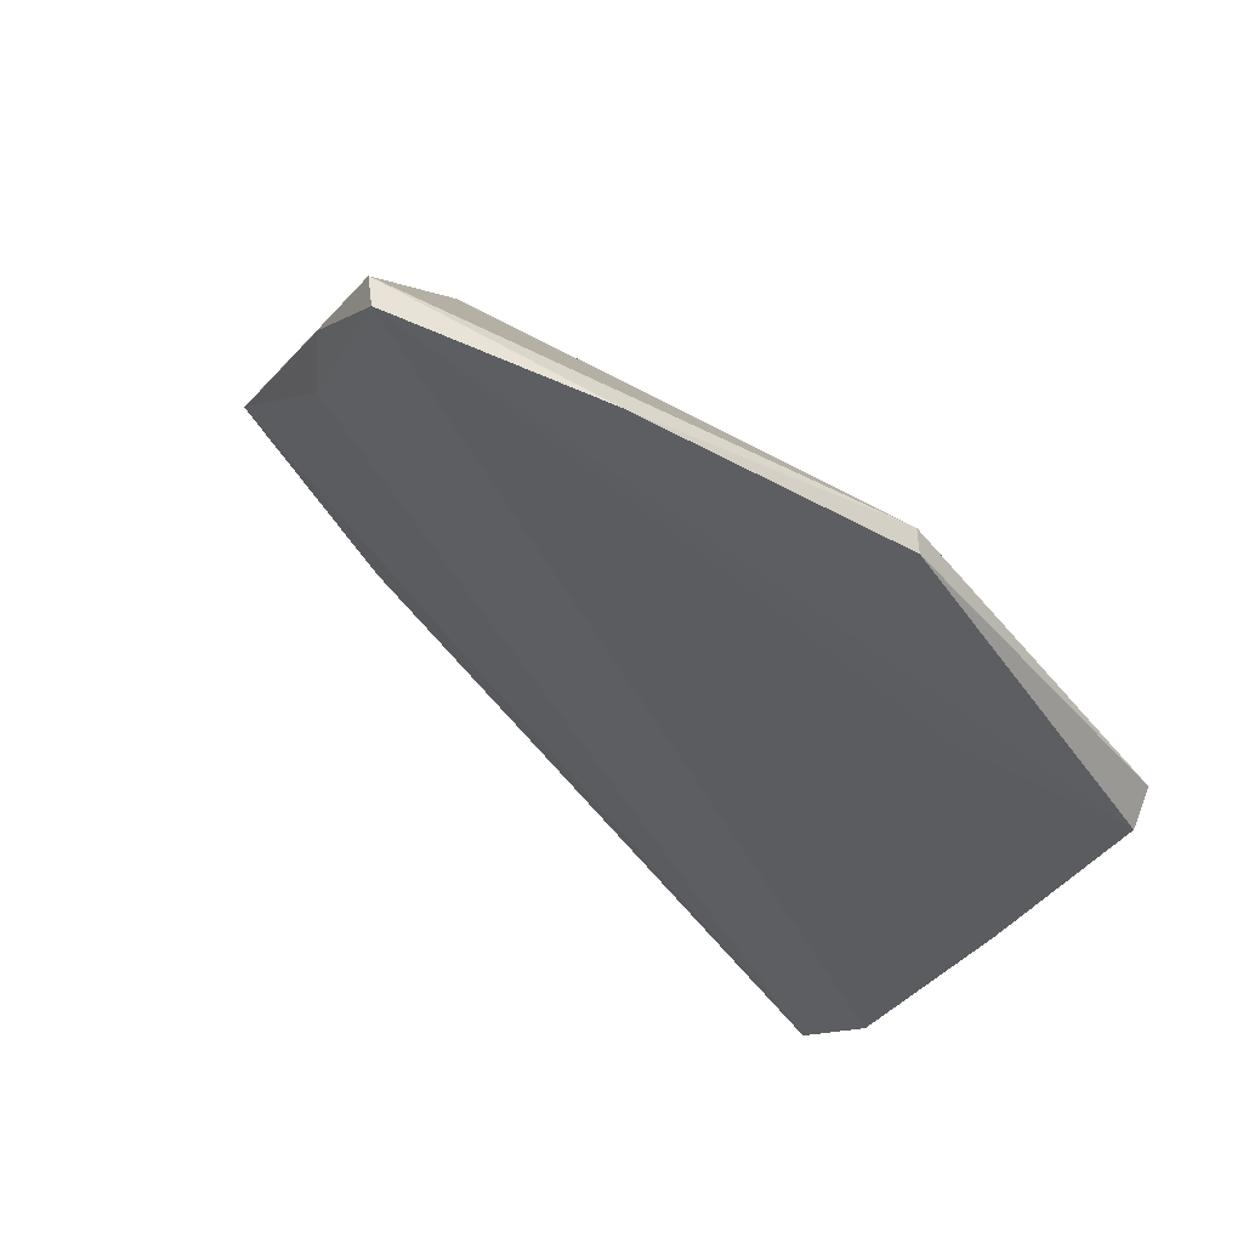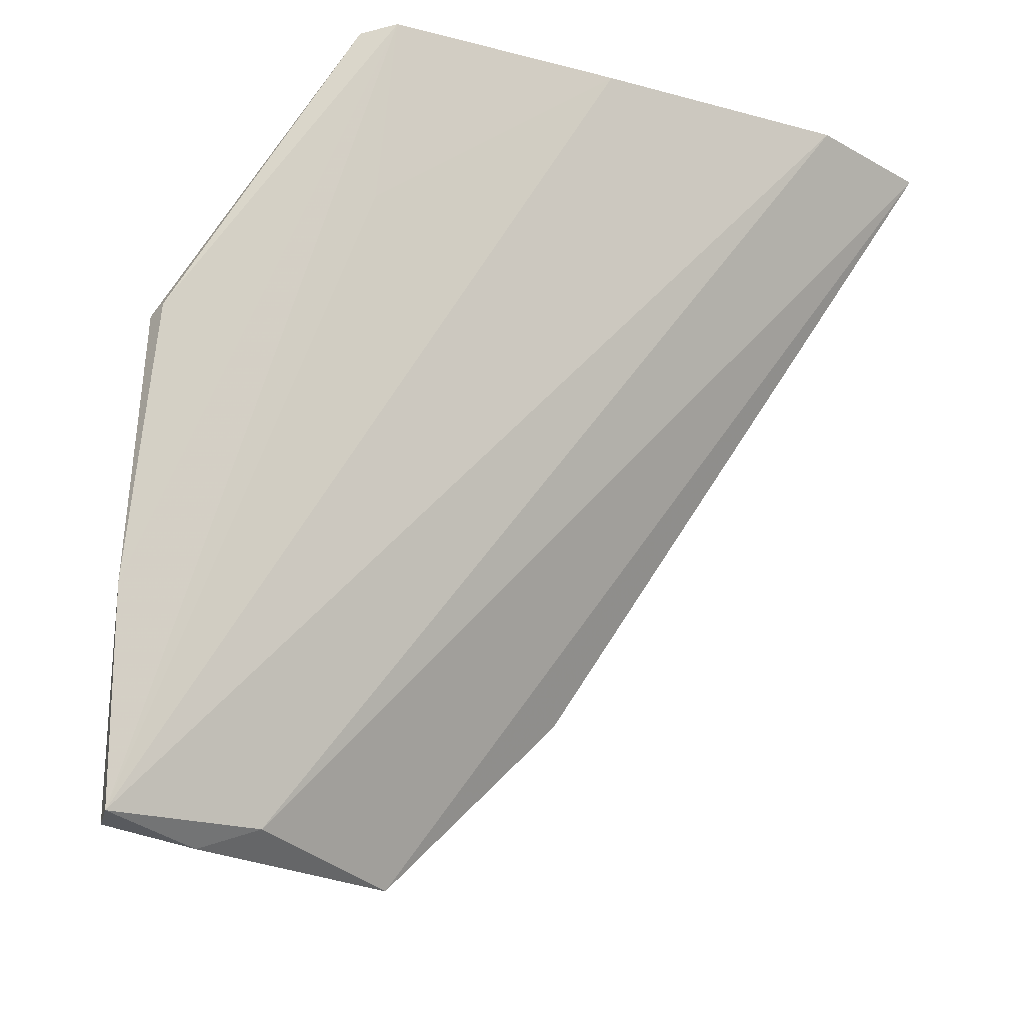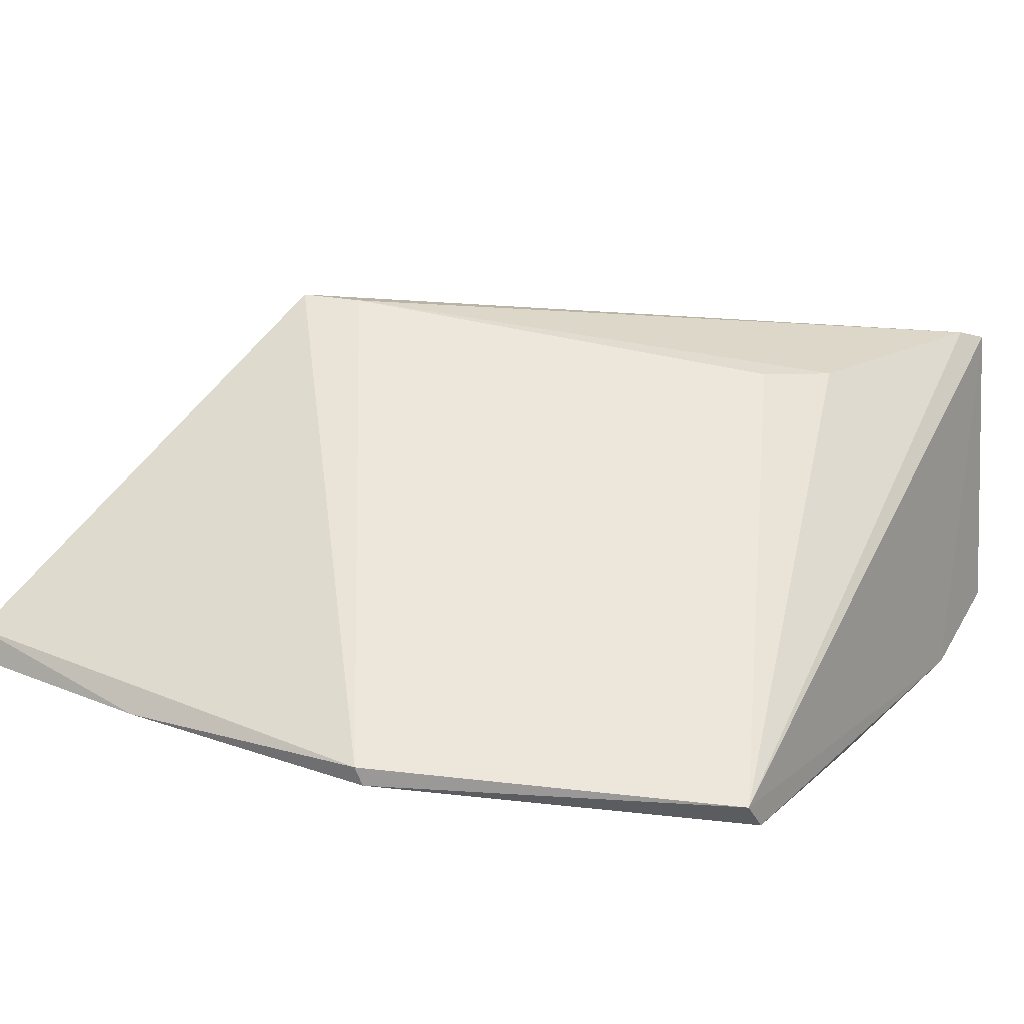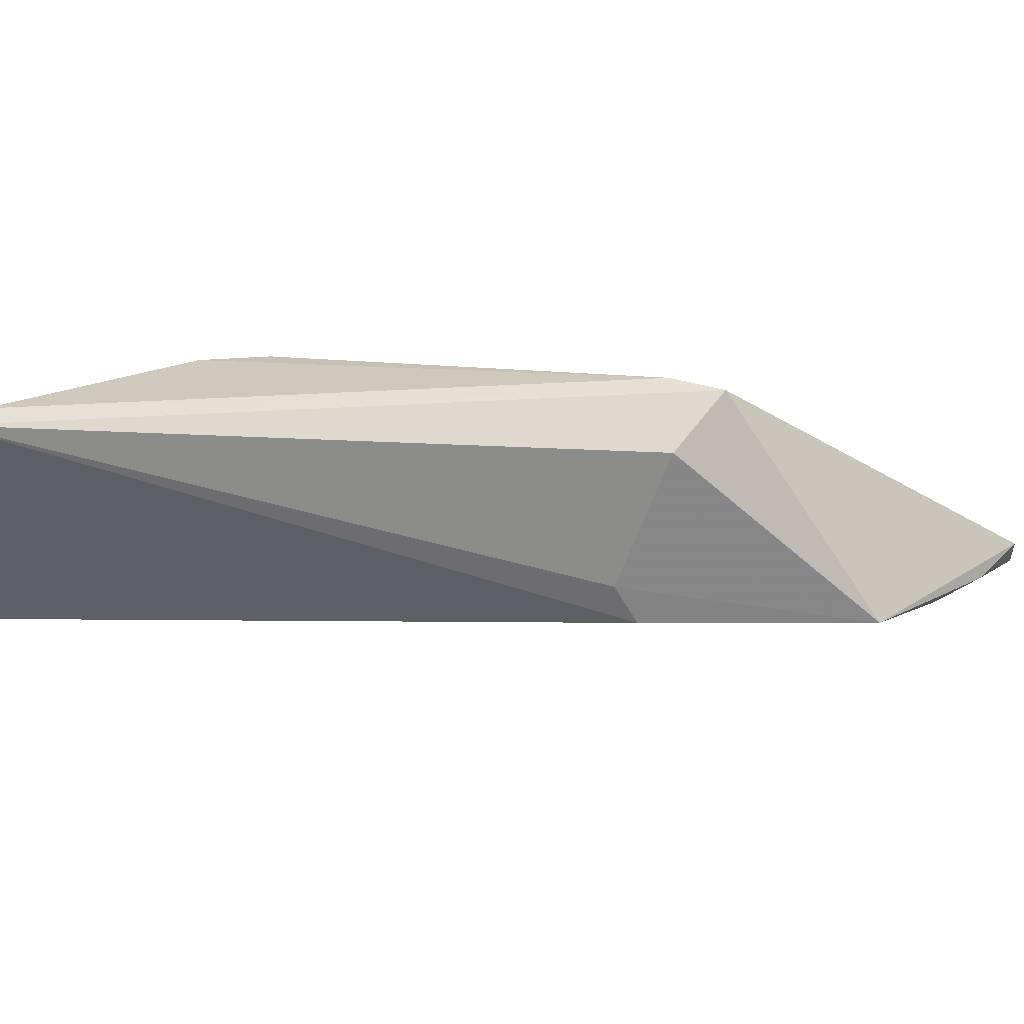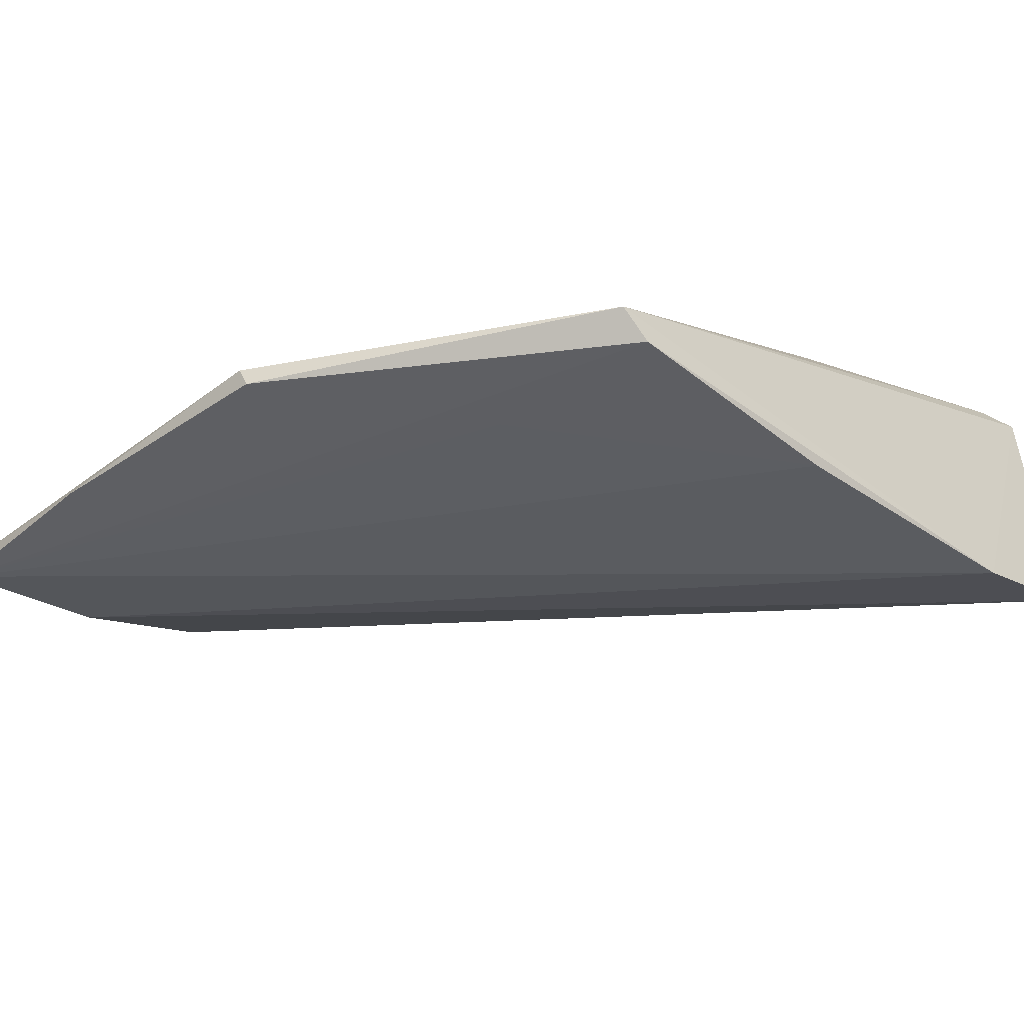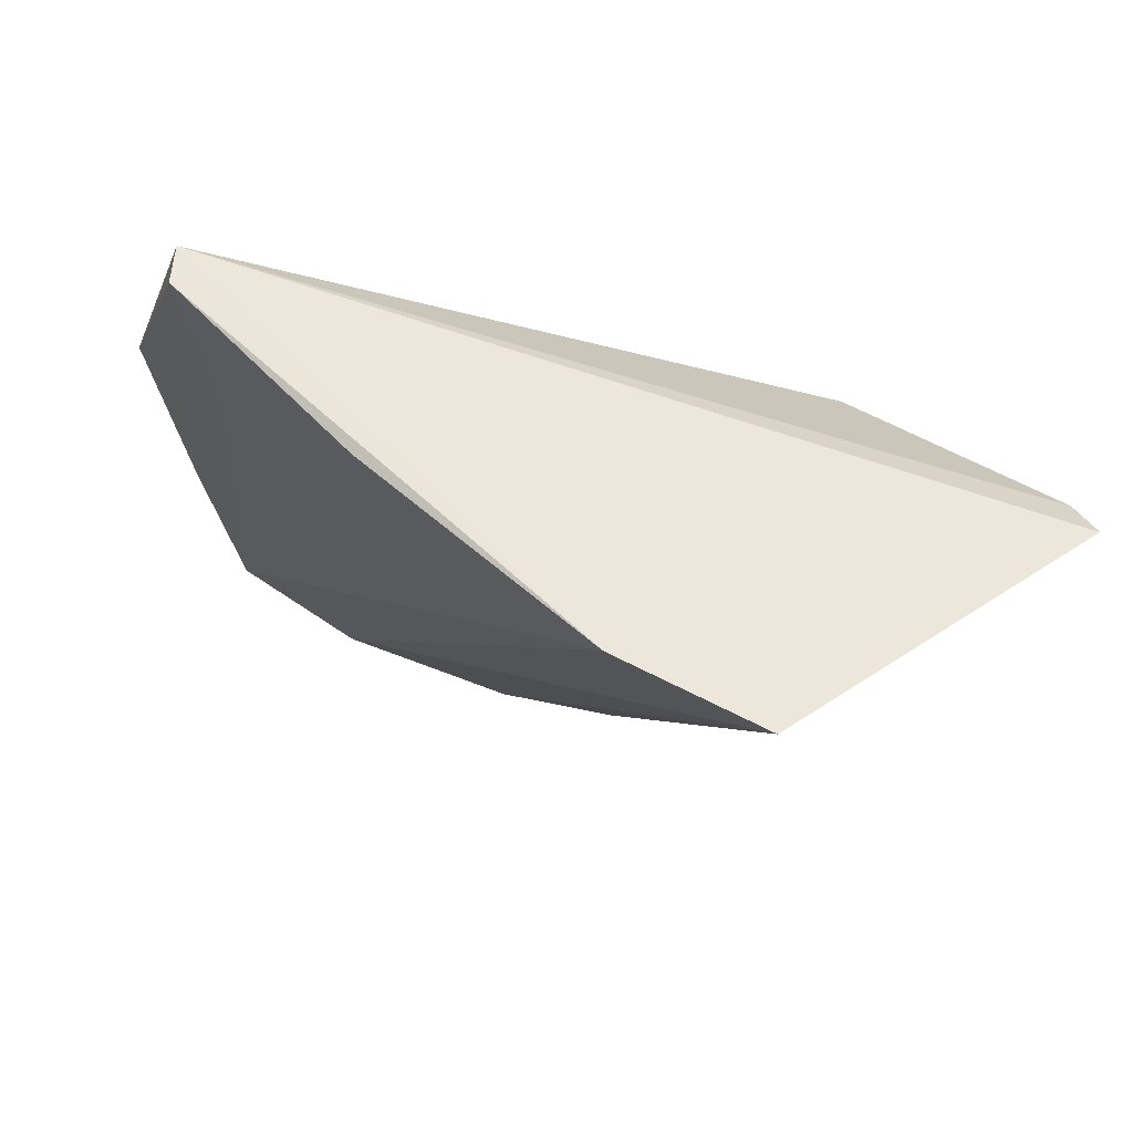
<metadata>
{"format":"obj","ext":"obj","renderer":"f3d","projection":"perspective","resolution":1024,"background":"white","views":[{"elev":-36.2,"azim":64.3,"up":"+Z"},{"elev":-24.9,"azim":158.6,"up":"+Y"},{"elev":10.7,"azim":117.5,"up":"+Z"},{"elev":43.7,"azim":-48.3,"up":"+Z"},{"elev":-48.2,"azim":134.6,"up":"+Z"},{"elev":56.8,"azim":-127.6,"up":"+Y"}]}
</metadata>
<code>
v 0.0729 0.05106 0.05058
v 0.1011 0.03013 0.02395
v 0.08698 0.09492 0.0137
v 0.04337 0.09722 0.01588
v 0.06283 0.04534 0.03255
v 0.1014 0.03036 0.02133
v 0.03172 0.0967 0.04558
v 0.1016 0.06763 0.0171
v 0.07711 0.02996 0.03211
v 0.08455 0.09505 0.01152
v 0.05311 0.08872 0.04395
v 0.06785 0.04641 0.04827
v 0.03256 0.09749 0.02033
v 0.07438 0.04624 0.05102
v 0.1022 0.0466 0.01879
v 0.09384 0.0295 0.02525
v 0.06529 0.09565 0.01286
v 0.1011 0.06805 0.01553
v 0.03473 0.09544 0.04627
v 0.05761 0.08418 0.0441
v 0.06211 0.04747 0.0361
v 0.08923 0.03127 0.02442
v 0.08522 0.08014 0.01396
f 7 3 4
f 8 3 1
f 10 4 3
f 13 7 4
f 13 5 7
f 13 9 5
f 14 8 1
f 14 2 8
f 14 9 2
f 14 12 9
f 14 7 12
f 15 8 2
f 15 2 6
f 15 6 10
f 16 6 2
f 16 2 9
f 17 6 4
f 17 4 10
f 18 10 3
f 18 3 8
f 18 15 10
f 18 8 15
f 19 1 11
f 19 14 1
f 19 7 14
f 19 11 3
f 19 3 7
f 20 11 1
f 20 1 3
f 20 3 11
f 21 12 7
f 21 7 5
f 21 5 9
f 21 9 12
f 22 13 4
f 22 4 6
f 22 9 13
f 22 16 9
f 22 6 16
f 23 17 10
f 23 10 6
f 23 6 17

</code>
